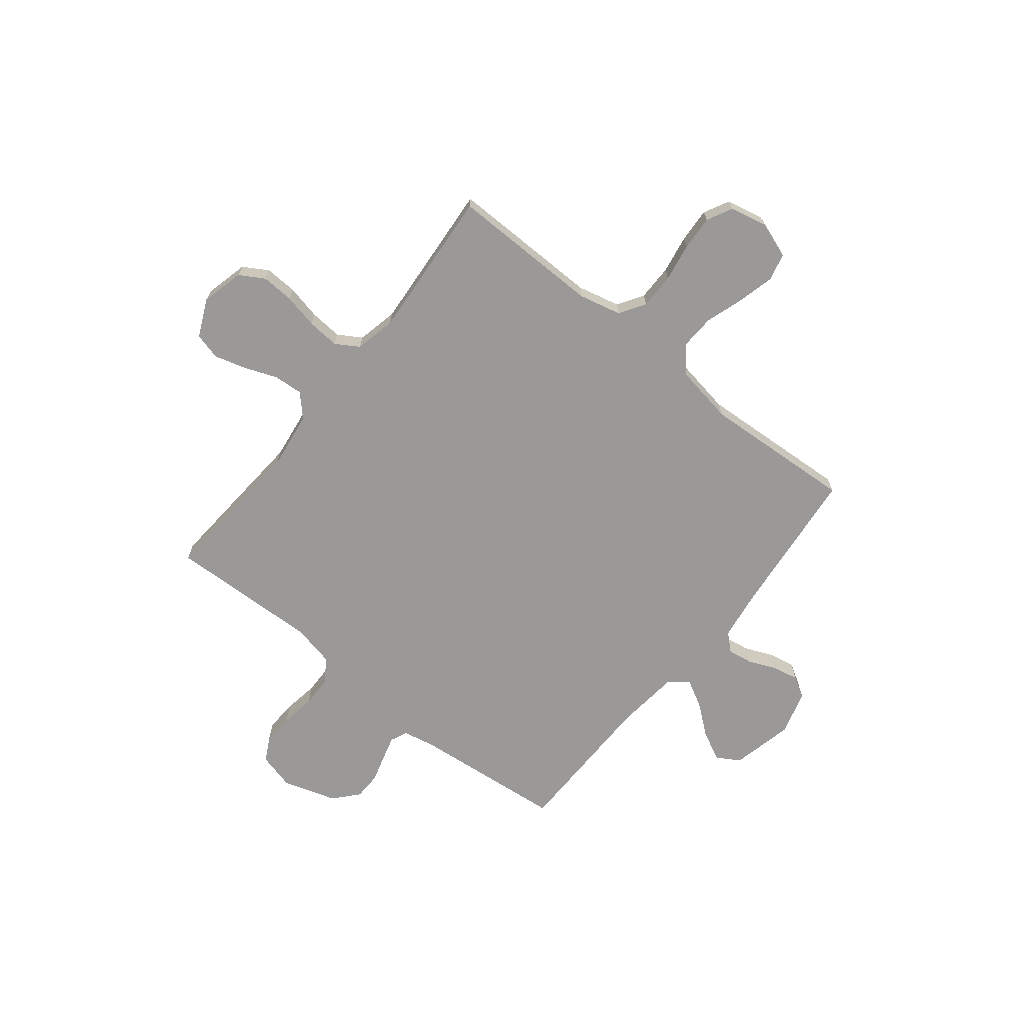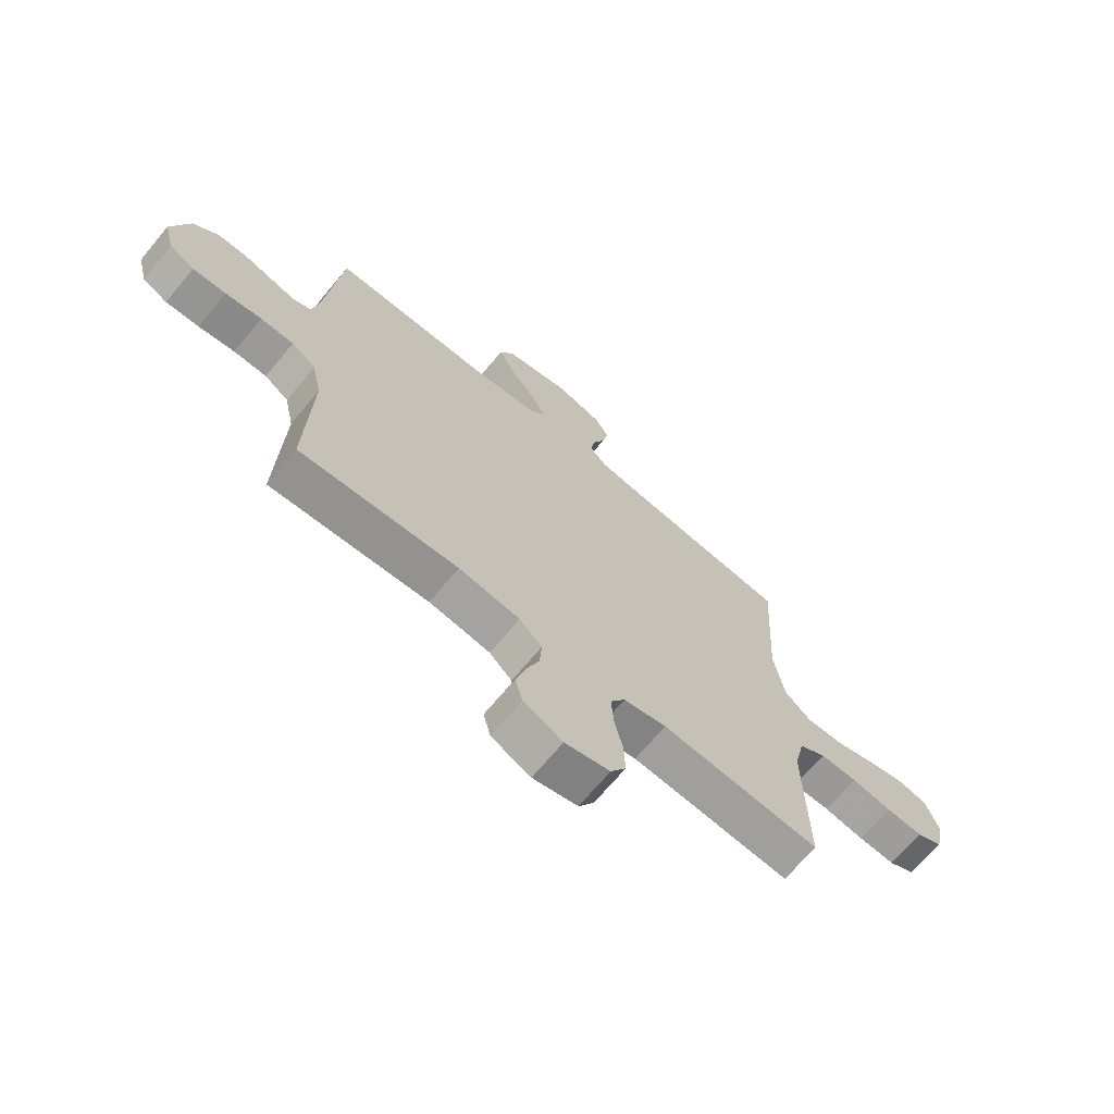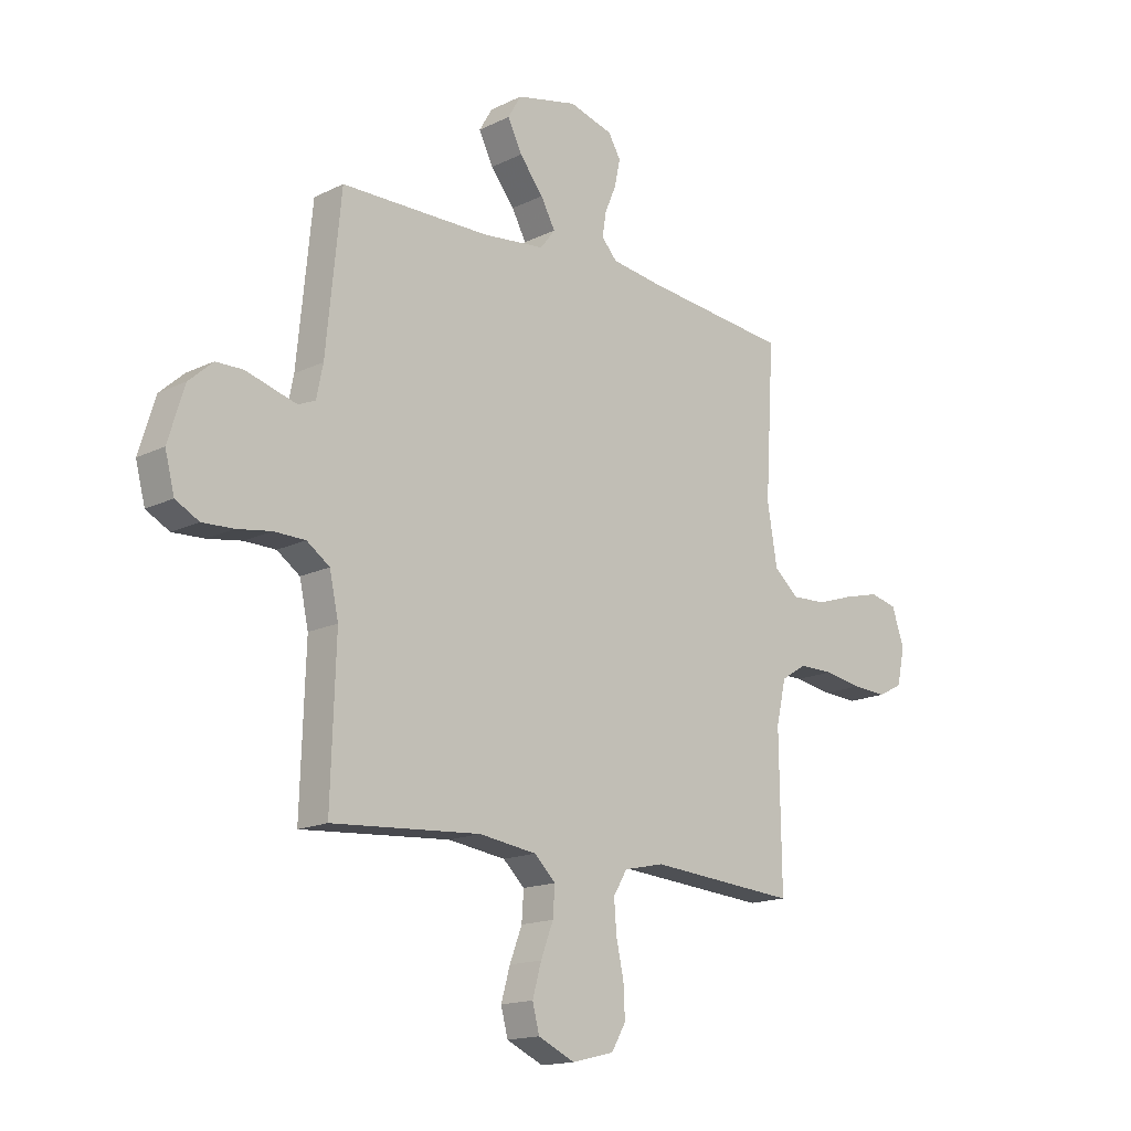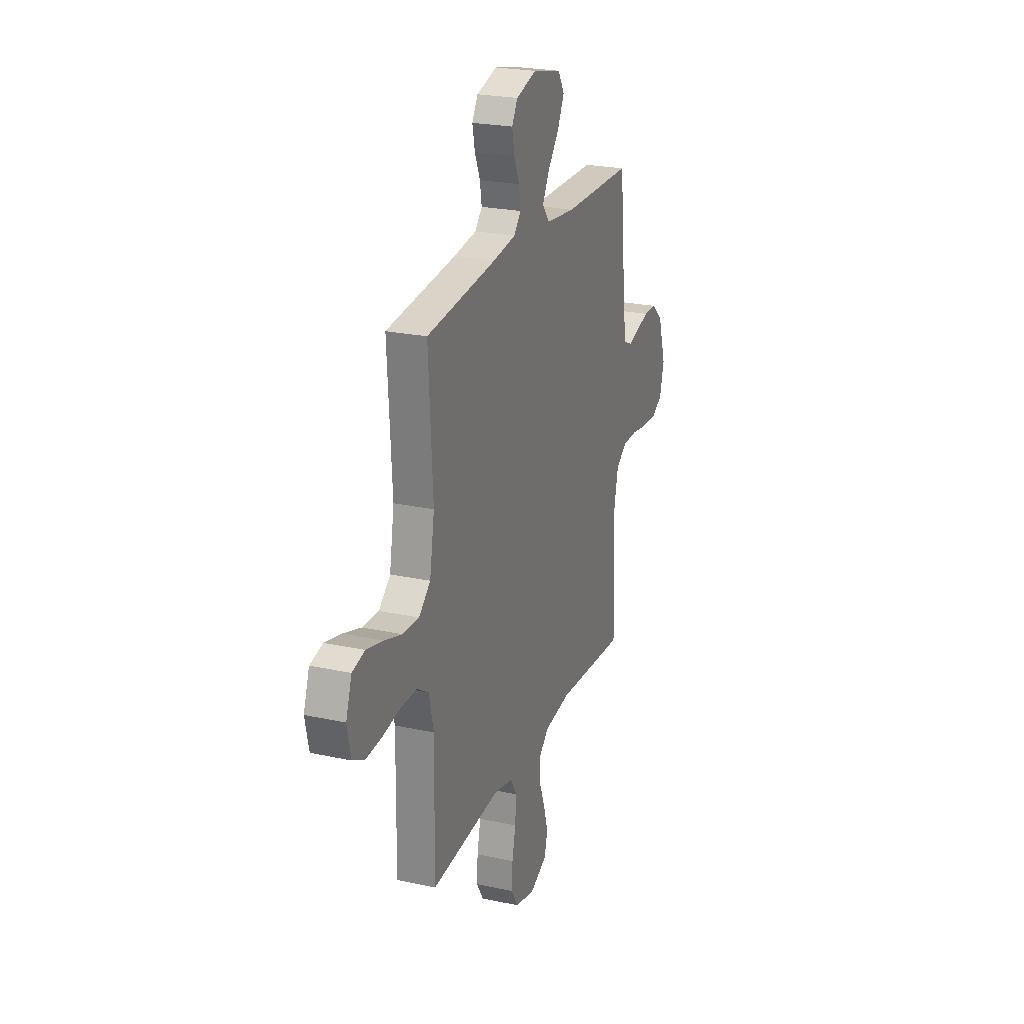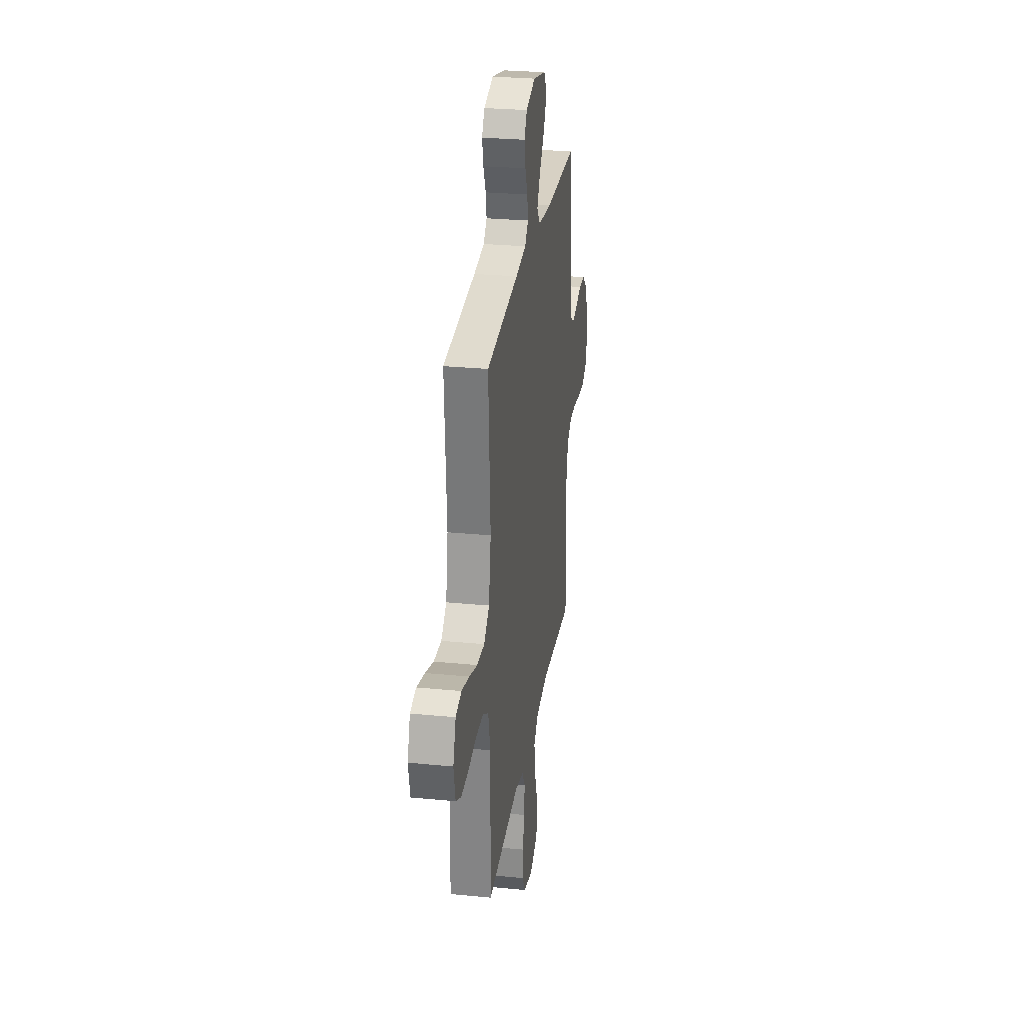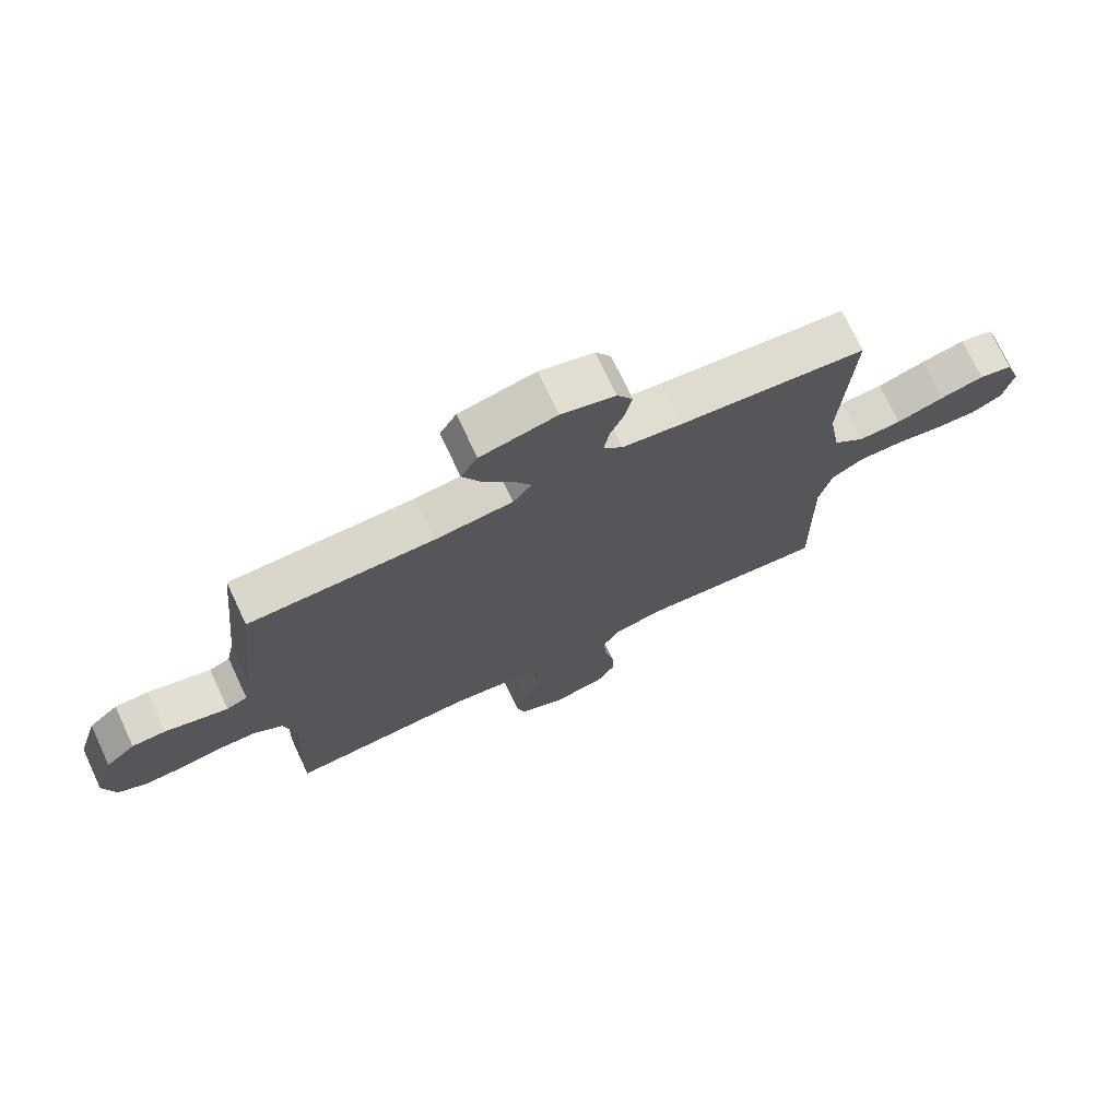
<metadata>
{"format":"obj","ext":"obj","renderer":"f3d","projection":"perspective","resolution":1024,"background":"white","views":[{"elev":-69.0,"azim":-128.6,"up":"+Y"},{"elev":-68.9,"azim":140.2,"up":"+Z"},{"elev":-15.8,"azim":135.4,"up":"+Z"},{"elev":23.8,"azim":-70.1,"up":"+Z"},{"elev":27.8,"azim":-81.5,"up":"+Z"},{"elev":73.1,"azim":154.9,"up":"+Z"}]}
</metadata>
<code>
v -0.5 0.07 0.5
v -0.2 0.07 0.531
v -0.102 0.07 0.545
v -0.071 0.07 0.579
v -0.079 0.07 0.628
v -0.102 0.07 0.682
v -0.113 0.07 0.735
v -0.088 0.07 0.777
v 0 0.07 0.802
v 0.123 0.07 0.774
v 0.15 0.07 0.728
v 0.121 0.07 0.67
v 0.073 0.07 0.61
v 0.044 0.07 0.557
v 0.074 0.07 0.518
v 0.2 0.07 0.504
v 0.5 0.07 0.5
v 0.53 0.07 0.2
v 0.543 0.07 0.136
v 0.577 0.07 0.121
v 0.624 0.07 0.134
v 0.679 0.07 0.15
v 0.734 0.07 0.149
v 0.782 0.07 0.106
v 0.815 0.07 0
v 0.796 0.07 -0.073
v 0.749 0.07 -0.098
v 0.686 0.07 -0.095
v 0.617 0.07 -0.084
v 0.554 0.07 -0.085
v 0.508 0.07 -0.117
v 0.49 0.07 -0.2
v 0.5 0.07 -0.5
v 0.2 0.07 -0.478
v 0.084 0.07 -0.494
v 0.041 0.07 -0.535
v 0.045 0.07 -0.593
v 0.07 0.07 -0.658
v 0.088 0.07 -0.721
v 0.074 0.07 -0.774
v 0 0.07 -0.808
v -0.085 0.07 -0.787
v -0.114 0.07 -0.738
v -0.111 0.07 -0.674
v -0.096 0.07 -0.605
v -0.091 0.07 -0.541
v -0.119 0.07 -0.495
v -0.2 0.07 -0.477
v -0.5 0.07 -0.5
v -0.496 0.07 -0.2
v -0.516 0.07 -0.115
v -0.567 0.07 -0.083
v -0.638 0.07 -0.083
v -0.714 0.07 -0.096
v -0.783 0.07 -0.1
v -0.833 0.07 -0.074
v -0.849 0.07 0
v -0.824 0.07 0.072
v -0.77 0.07 0.085
v -0.698 0.07 0.067
v -0.622 0.07 0.042
v -0.552 0.07 0.039
v -0.502 0.07 0.082
v -0.482 0.07 0.2
v -0.5 0 0.5
v -0.2 0 0.531
v -0.102 0 0.545
v -0.071 0 0.579
v -0.079 0 0.628
v -0.102 0 0.682
v -0.113 0 0.735
v -0.088 0 0.777
v 0 0 0.802
v 0.123 0 0.774
v 0.15 0 0.728
v 0.121 0 0.67
v 0.073 0 0.61
v 0.044 0 0.557
v 0.074 0 0.518
v 0.2 0 0.504
v 0.5 0 0.5
v 0.53 0 0.2
v 0.543 0 0.136
v 0.577 0 0.121
v 0.624 0 0.134
v 0.679 0 0.15
v 0.734 0 0.149
v 0.782 0 0.106
v 0.815 0 0
v 0.796 0 -0.073
v 0.749 0 -0.098
v 0.686 0 -0.095
v 0.617 0 -0.084
v 0.554 0 -0.085
v 0.508 0 -0.117
v 0.49 0 -0.2
v 0.5 0 -0.5
v 0.2 0 -0.478
v 0.084 0 -0.494
v 0.041 0 -0.535
v 0.045 0 -0.593
v 0.07 0 -0.658
v 0.088 0 -0.721
v 0.074 0 -0.774
v 0 0 -0.808
v -0.085 0 -0.787
v -0.114 0 -0.738
v -0.111 0 -0.674
v -0.096 0 -0.605
v -0.091 0 -0.541
v -0.119 0 -0.495
v -0.2 0 -0.477
v -0.5 0 -0.5
v -0.496 0 -0.2
v -0.516 0 -0.115
v -0.567 0 -0.083
v -0.638 0 -0.083
v -0.714 0 -0.096
v -0.783 0 -0.1
v -0.833 0 -0.074
v -0.849 0 0
v -0.824 0 0.072
v -0.77 0 0.085
v -0.698 0 0.067
v -0.622 0 0.042
v -0.552 0 0.039
v -0.502 0 0.082
v -0.482 0 0.2
f 58 59 60 61
f 56 57 58 61
f 56 61 62
f 53 54 55 56
f 52 53 56 62
f 51 52 62 63
f 48 49 50
f 47 48 50 51
f 42 43 44 45
f 42 45 46
f 41 42 46
f 40 41 46
f 37 38 39 40
f 37 40 46 47
f 32 33 34
f 31 32 34 35
f 26 27 28 29
f 26 29 30
f 25 26 30
f 24 25 30
f 21 22 23 24
f 20 21 24 30
f 19 20 30 31
f 16 17 18
f 15 16 18 19
f 10 11 12 13
f 10 13 14
f 9 10 14
f 8 9 14
f 5 6 7 8
f 4 5 8 14
f 3 4 14 15
f 64 1 2
f 36 37 47 51
f 35 36 51 63
f 31 35 63 64
f 15 19 31 64
f 2 3 15 64
f 125 124 123 122
f 125 122 121 120
f 126 125 120
f 120 119 118 117
f 126 120 117 116
f 127 126 116 115
f 114 113 112
f 115 114 112 111
f 109 108 107 106
f 110 109 106
f 110 106 105
f 110 105 104
f 104 103 102 101
f 111 110 104 101
f 98 97 96
f 99 98 96 95
f 93 92 91 90
f 94 93 90
f 94 90 89
f 94 89 88
f 88 87 86 85
f 94 88 85 84
f 95 94 84 83
f 82 81 80
f 83 82 80 79
f 77 76 75 74
f 78 77 74
f 78 74 73
f 78 73 72
f 72 71 70 69
f 78 72 69 68
f 79 78 68 67
f 66 65 128
f 115 111 101 100
f 127 115 100 99
f 128 127 99 95
f 128 95 83 79
f 128 79 67 66
f 1 65 66 2
f 2 66 67 3
f 3 67 68 4
f 4 68 69 5
f 5 69 70 6
f 6 70 71 7
f 7 71 72 8
f 8 72 73 9
f 9 73 74 10
f 10 74 75 11
f 11 75 76 12
f 12 76 77 13
f 13 77 78 14
f 14 78 79 15
f 15 79 80 16
f 16 80 81 17
f 17 81 82 18
f 18 82 83 19
f 19 83 84 20
f 20 84 85 21
f 21 85 86 22
f 22 86 87 23
f 23 87 88 24
f 24 88 89 25
f 25 89 90 26
f 26 90 91 27
f 27 91 92 28
f 28 92 93 29
f 29 93 94 30
f 30 94 95 31
f 31 95 96 32
f 32 96 97 33
f 33 97 98 34
f 34 98 99 35
f 35 99 100 36
f 36 100 101 37
f 37 101 102 38
f 38 102 103 39
f 39 103 104 40
f 40 104 105 41
f 41 105 106 42
f 42 106 107 43
f 43 107 108 44
f 44 108 109 45
f 45 109 110 46
f 46 110 111 47
f 47 111 112 48
f 48 112 113 49
f 49 113 114 50
f 50 114 115 51
f 51 115 116 52
f 52 116 117 53
f 53 117 118 54
f 54 118 119 55
f 55 119 120 56
f 56 120 121 57
f 57 121 122 58
f 58 122 123 59
f 59 123 124 60
f 60 124 125 61
f 61 125 126 62
f 62 126 127 63
f 63 127 128 64
f 64 128 65 1

</code>
